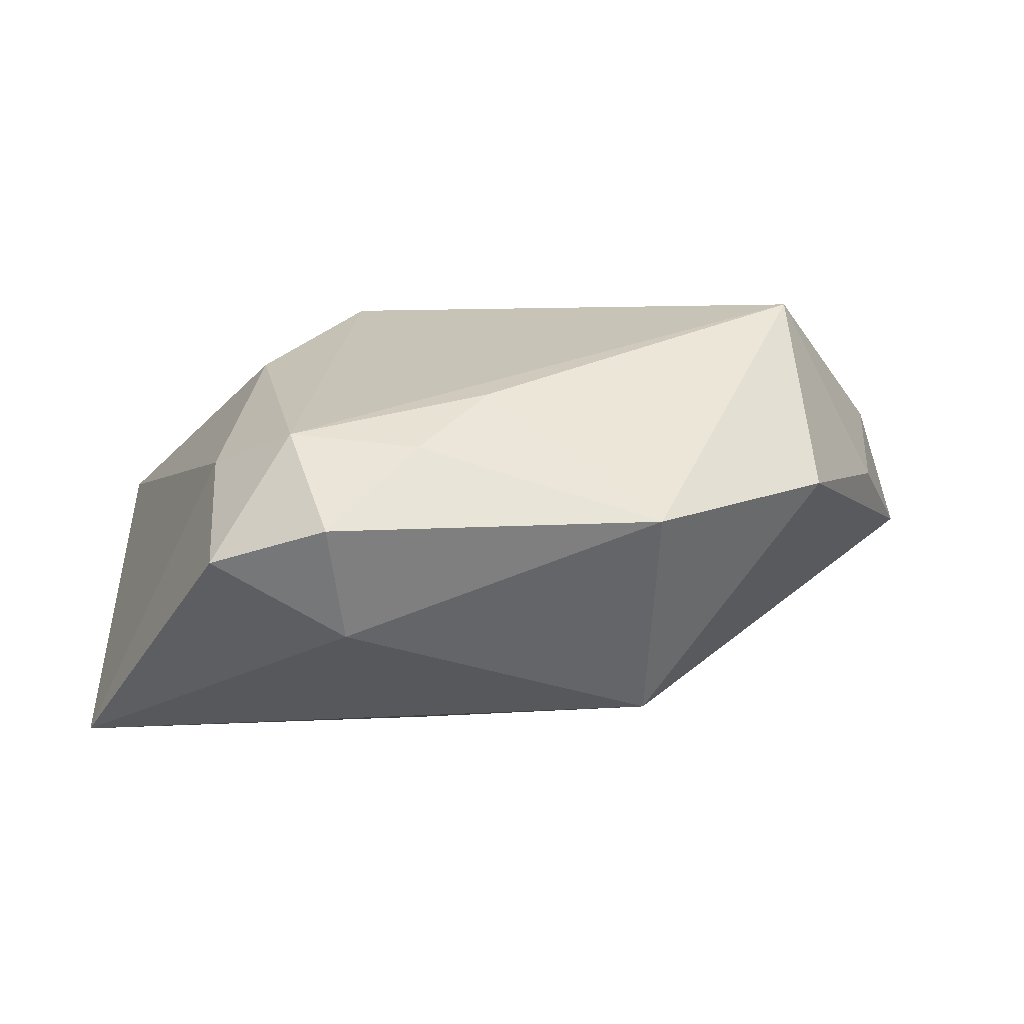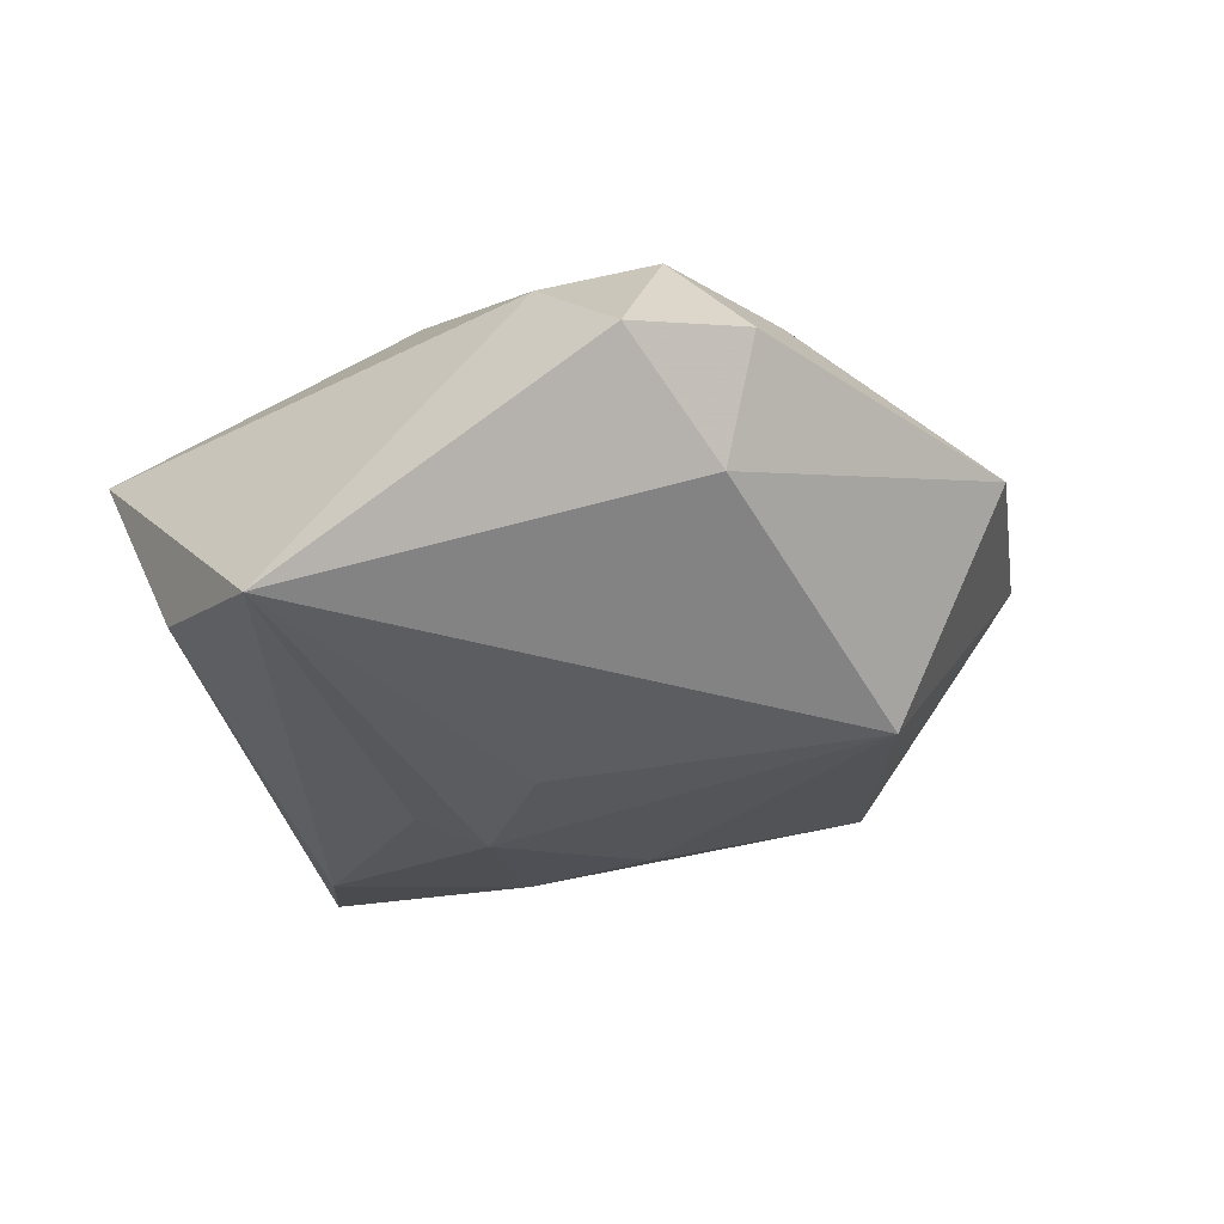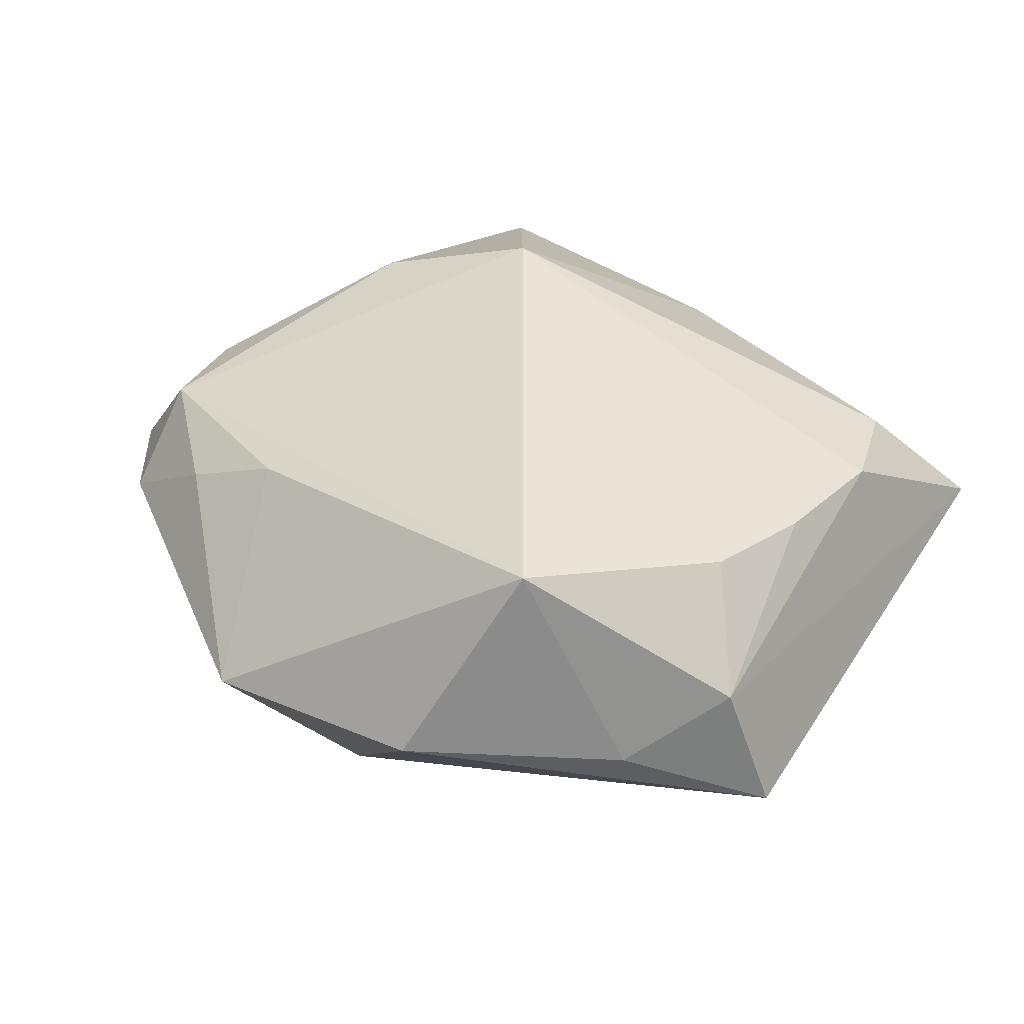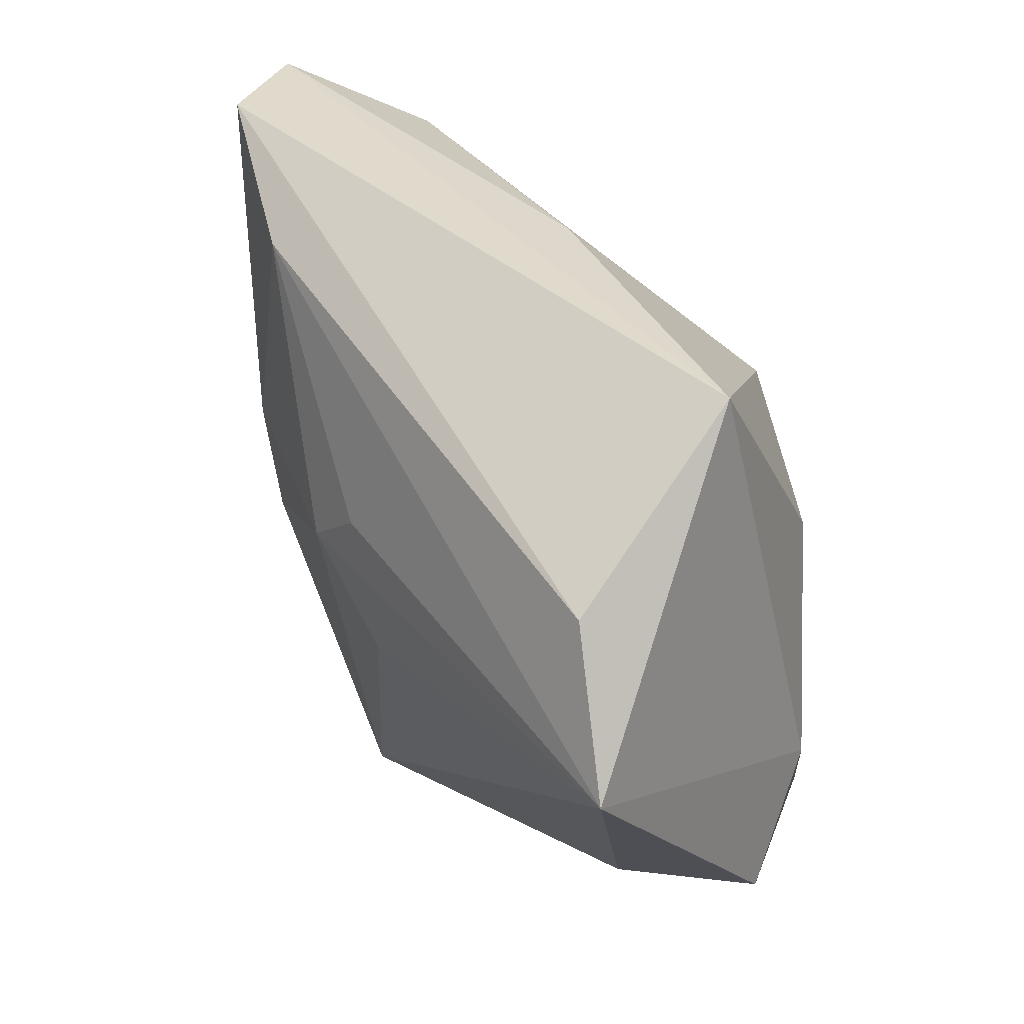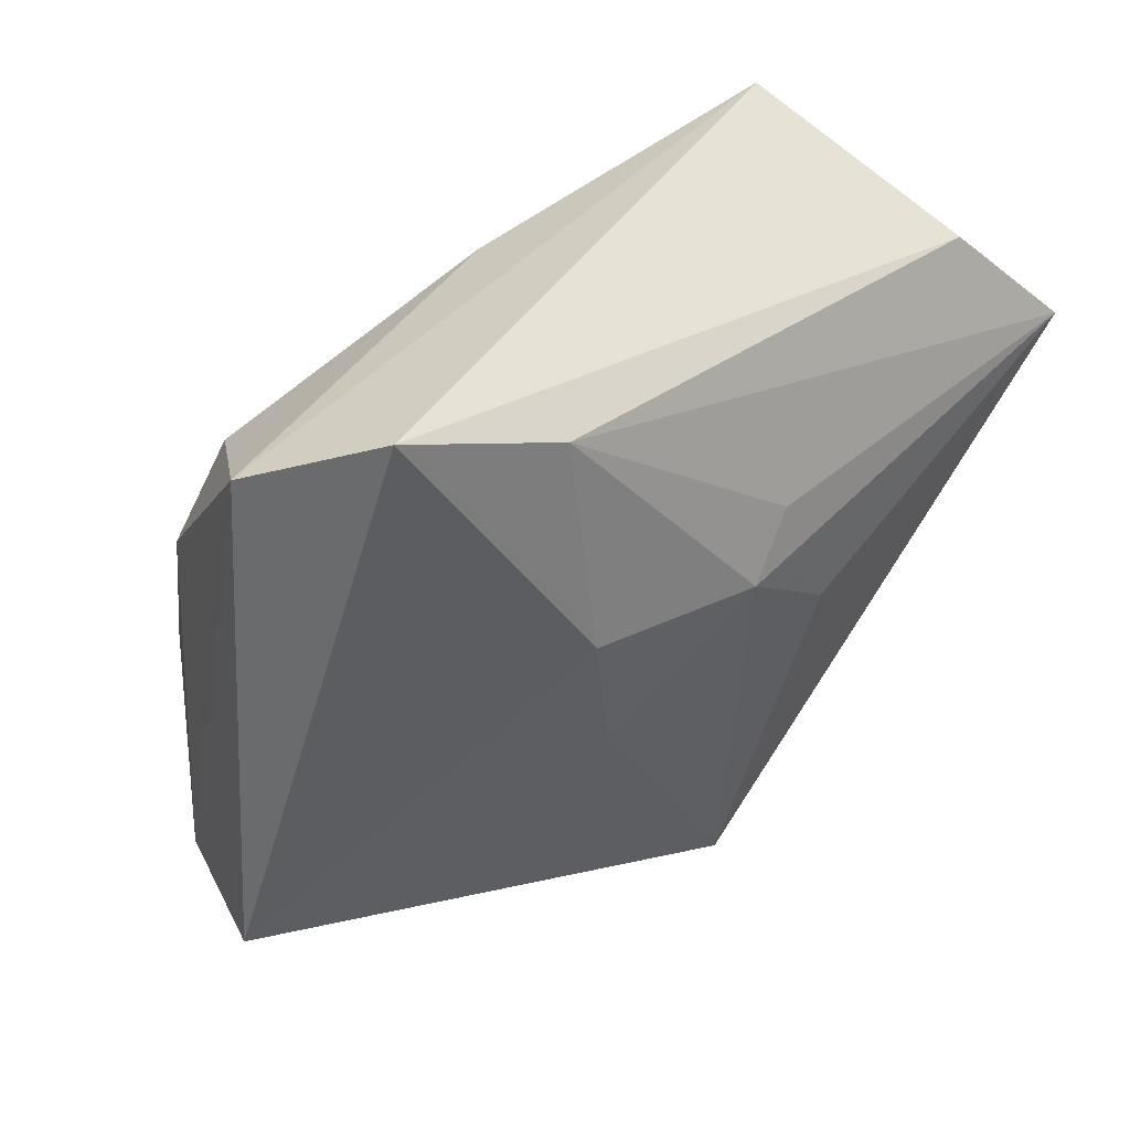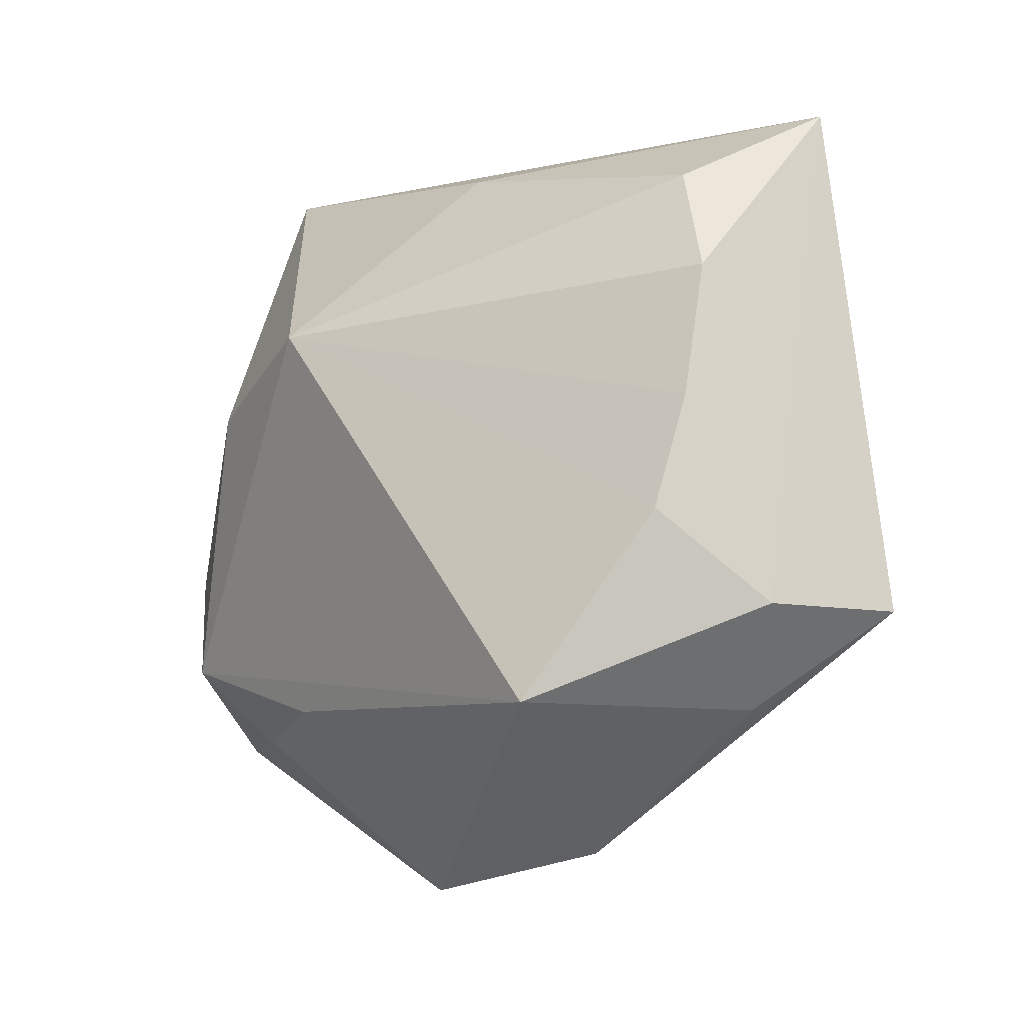
<metadata>
{"format":"obj","ext":"obj","renderer":"f3d","projection":"perspective","resolution":1024,"background":"white","views":[{"elev":3.5,"azim":-33.4,"up":"+Z"},{"elev":-33.7,"azim":-73.9,"up":"+Z"},{"elev":46.3,"azim":37.5,"up":"+Z"},{"elev":48.4,"azim":-126.5,"up":"+Y"},{"elev":41.8,"azim":132.4,"up":"+Y"},{"elev":-11.9,"azim":38.9,"up":"+Y"}]}
</metadata>
<code>
v 0.0391 0.03123 0.0006367
v -0.04294 0.01418 -0.02228
v -0.01587 -0.02376 0.01412
v 0.01562 -0.002293 -0.018
v -0.02472 0.007565 0.0172
v 0.03403 0.001043 0.01697
v -0.009704 0.0127 0.02352
v 0.03929 -0.01806 0.01161
v 0.03056 0.02408 0.01177
v -0.03104 -0.02162 -0.009486
v 0.01749 0.03065 -0.01506
v -0.007551 -0.04159 0.002031
v -0.04301 -0.01625 -0.002084
v 0.03191 -0.00958 0.01899
v -0.0328 0.02559 -0.0171
v -0.03529 -0.02549 0.001211
v 0.01742 0.01009 -0.01813
v -0.02522 -0.02574 0.009051
v 0.03278 -0.02652 0.005188
v 0.01461 -0.03887 0.005037
v -0.003595 0.01426 -0.02131
v 0.03139 0.03582 -0.009747
v 0.00142 0.008908 -0.02228
v -0.02749 0.03582 0.002986
v -0.0005816 -0.02932 -0.01789
v 0.002867 0.03045 0.008863
v -0.03491 -0.01766 0.01029
v 0.04452 -0.01777 -0.0008213
v 0.03461 0.01371 0.01474
v 0.02026 -0.0266 0.02369
v -0.008484 0.001256 -0.02228
v -0.03795 -0.007243 0.007233
f 26 24 7
f 26 1 24
f 7 24 5
f 24 1 22
f 1 28 22
f 6 29 7
f 9 26 7
f 7 29 9
f 1 26 9
f 9 29 1
f 32 5 24
f 25 12 10
f 25 28 20
f 20 12 25
f 30 12 20
f 17 22 28
f 7 30 14
f 14 6 7
f 29 6 8
f 8 28 1
f 1 29 8
f 6 14 8
f 8 14 30
f 5 32 27
f 27 30 7
f 7 5 27
f 27 32 13
f 22 17 11
f 2 11 21
f 2 31 25
f 25 10 2
f 2 10 13
f 2 32 24
f 13 32 2
f 4 28 25
f 4 17 28
f 19 20 28
f 28 8 19
f 30 20 19
f 19 8 30
f 3 12 30
f 30 27 3
f 16 27 13
f 13 10 16
f 16 10 12
f 21 11 23
f 23 11 17
f 23 2 21
f 31 2 23
f 17 4 23
f 25 31 23
f 23 4 25
f 11 2 15
f 15 2 24
f 24 22 15
f 22 11 15
f 18 16 12
f 27 16 18
f 12 3 18
f 18 3 27

</code>
